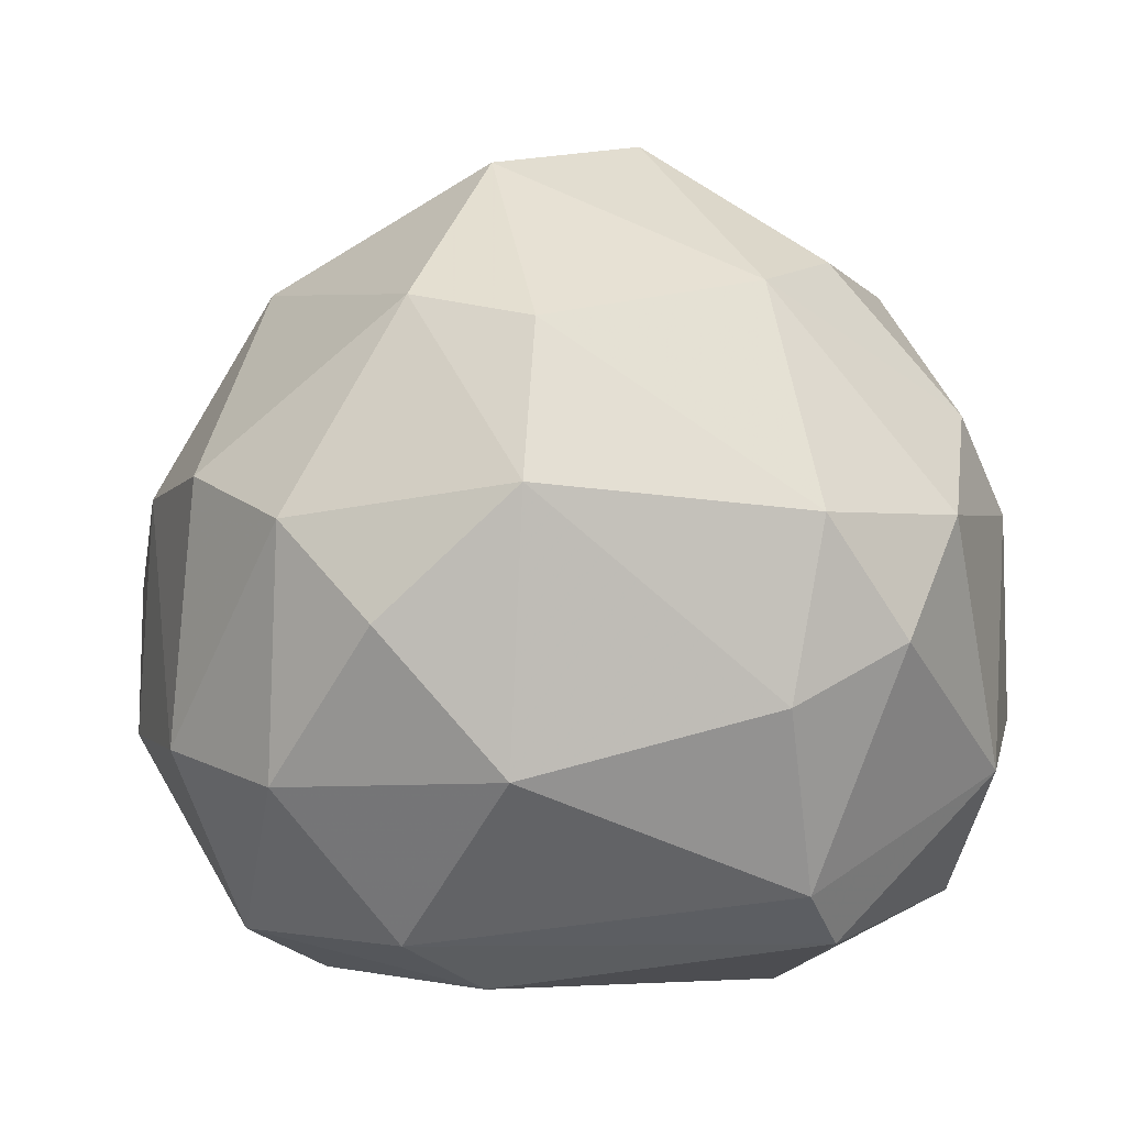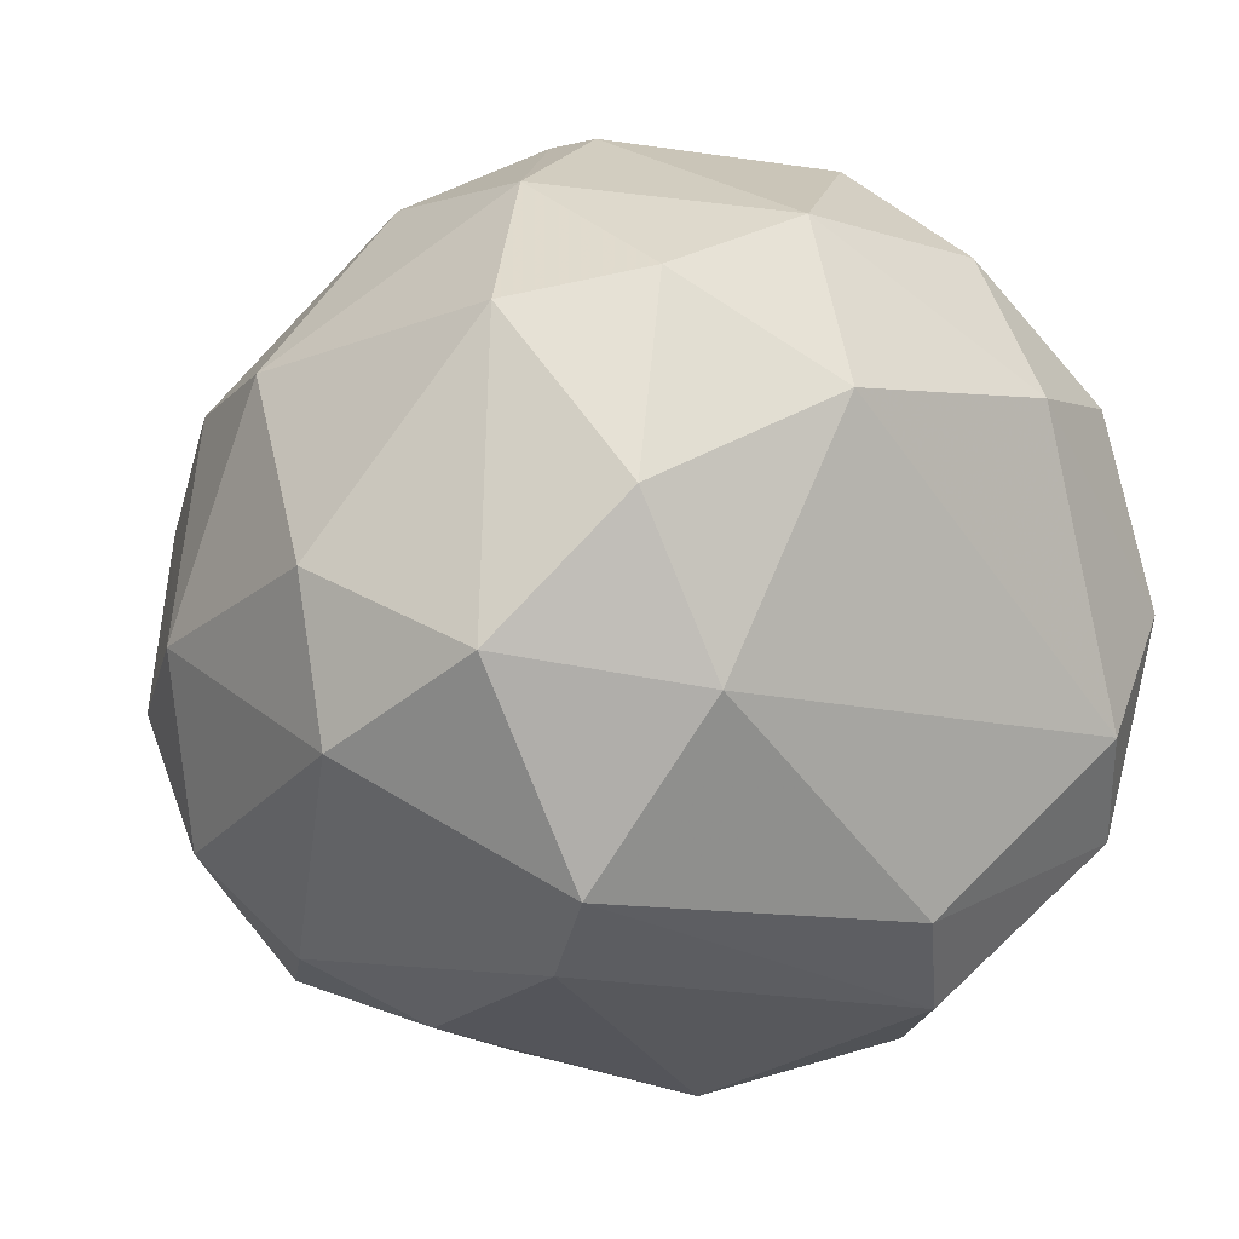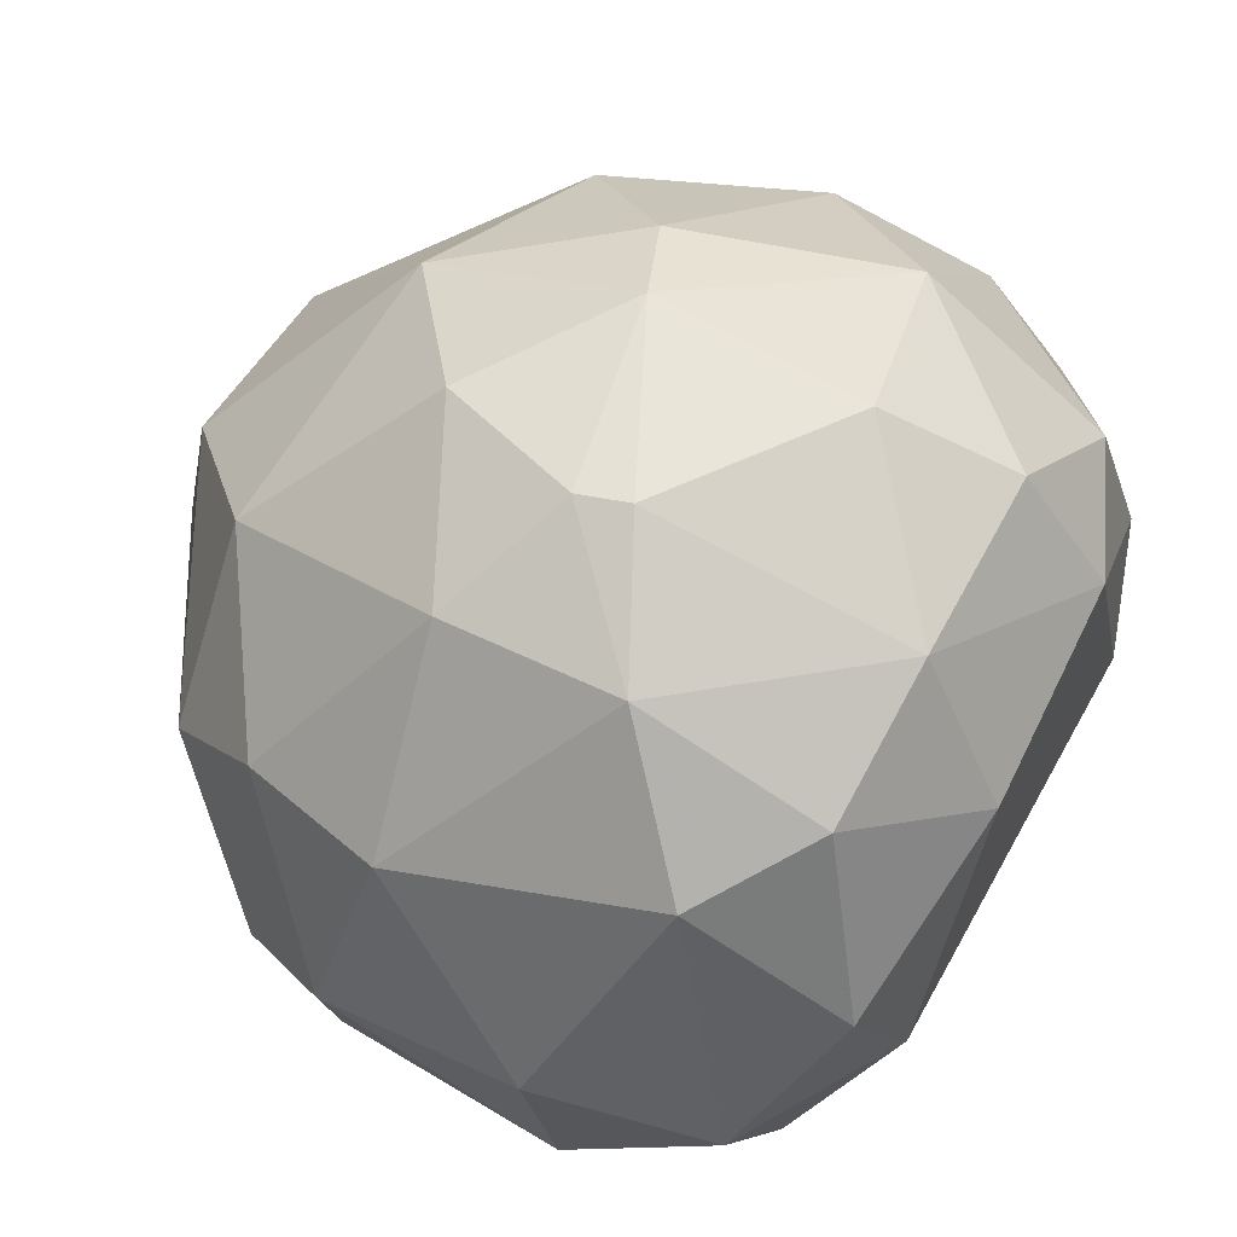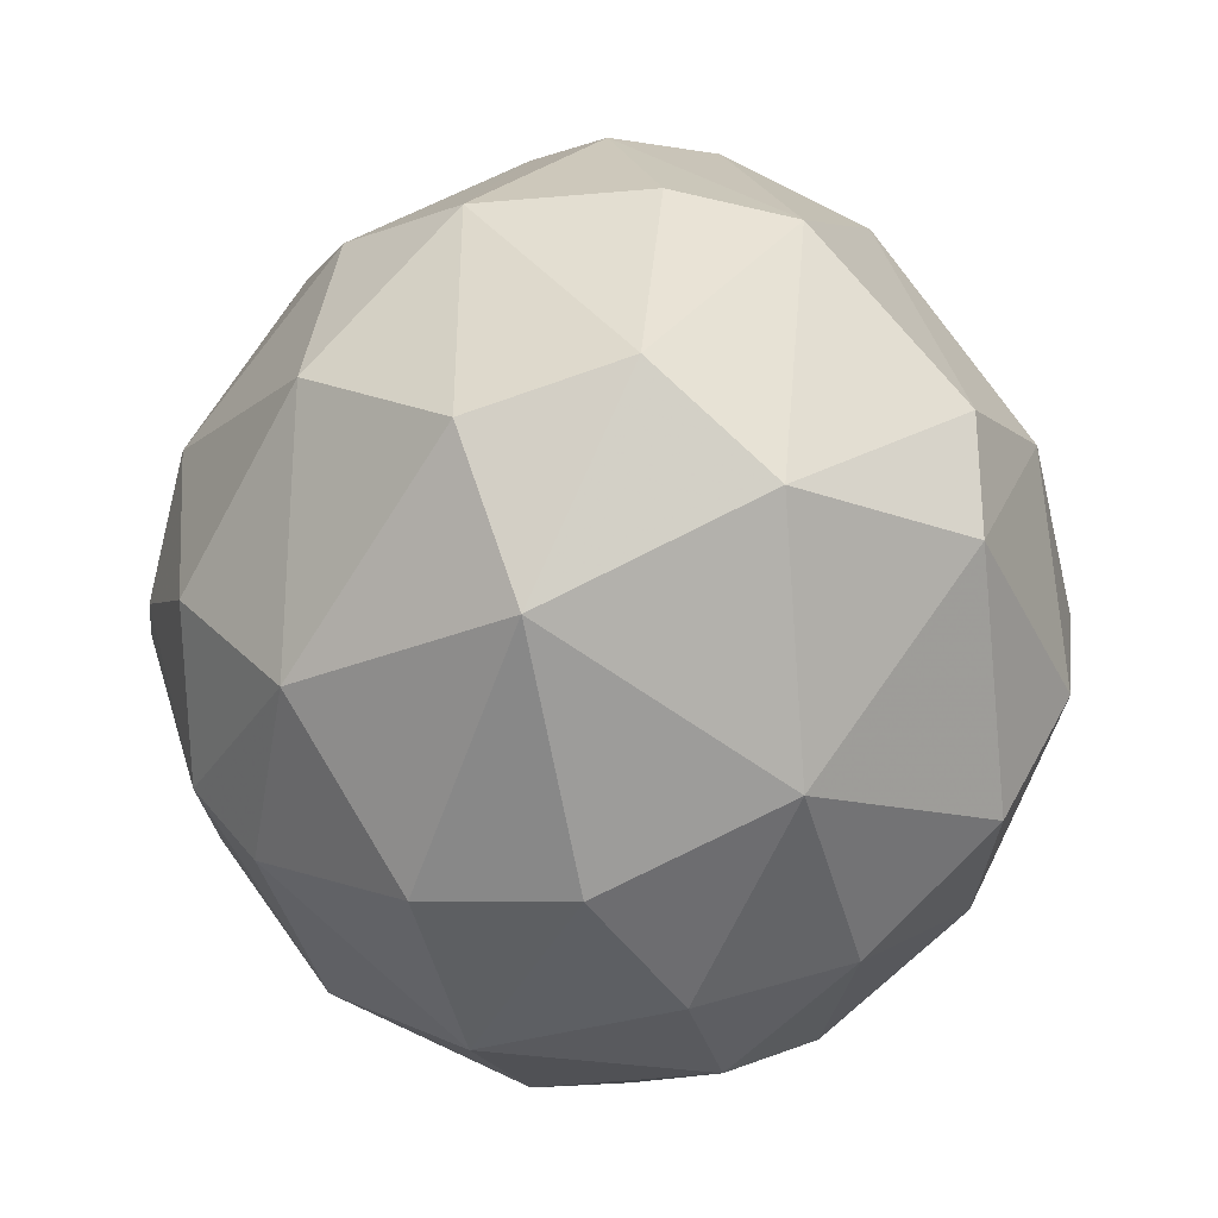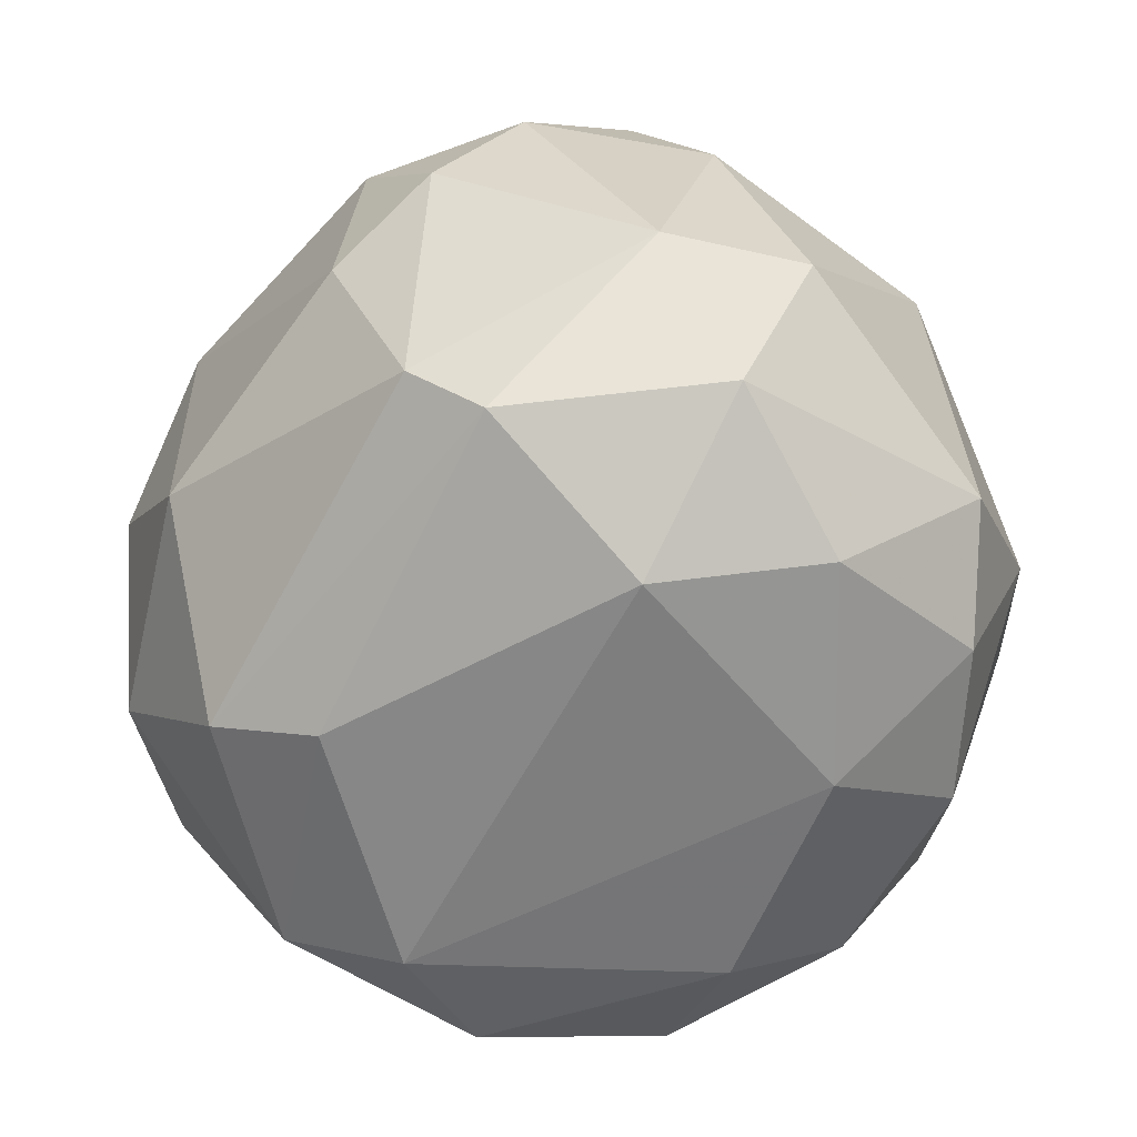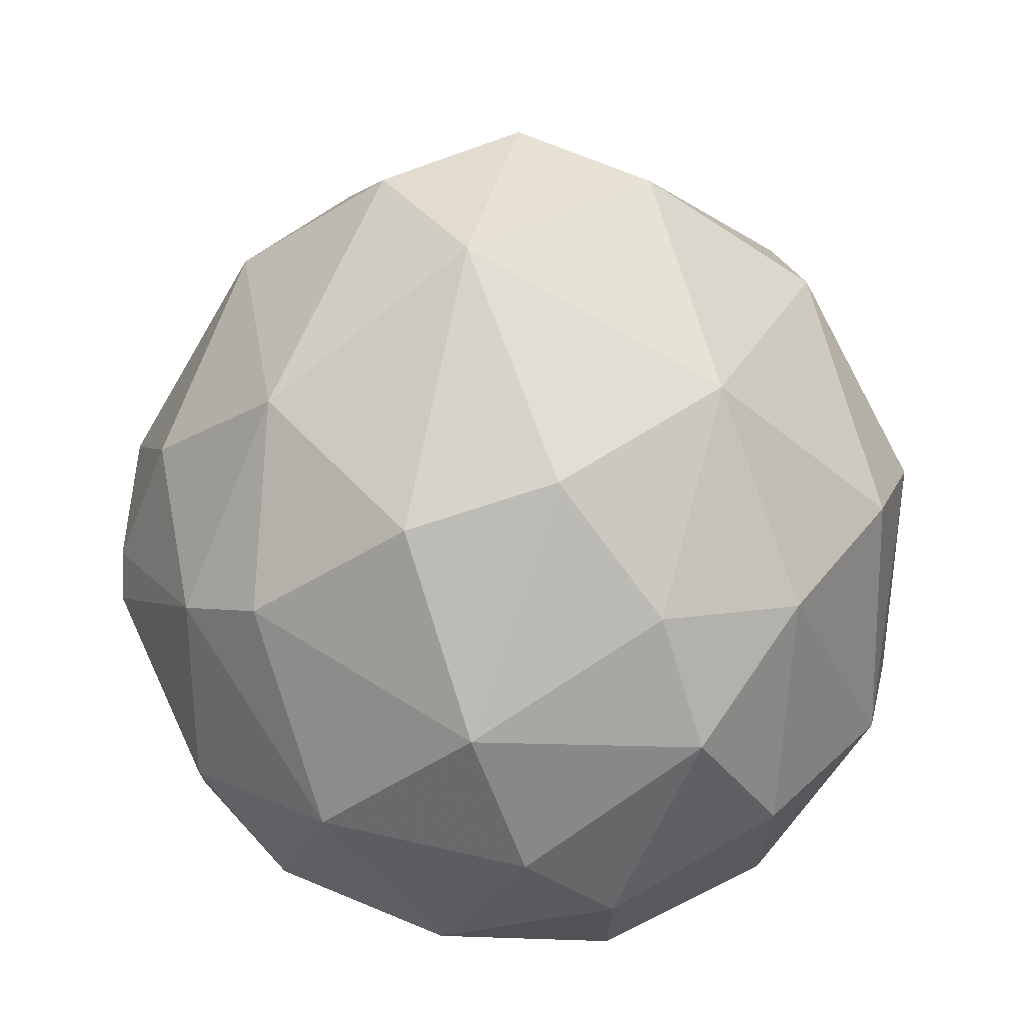
<metadata>
{"format":"obj","ext":"obj","renderer":"f3d","projection":"perspective","resolution":1024,"background":"white","views":[{"elev":3.2,"azim":13.0,"up":"+Z"},{"elev":5.9,"azim":142.3,"up":"+Y"},{"elev":67.3,"azim":119.7,"up":"+Y"},{"elev":73.1,"azim":-99.9,"up":"+Z"},{"elev":-61.4,"azim":71.7,"up":"+Z"},{"elev":30.9,"azim":-111.5,"up":"+Z"}]}
</metadata>
<code>
o convex_0
v -0.005133 -0.02768 -0.002178
v 0.003796 0.02772 -0.003517
v 0.004688 0.02727 -0.000389
v 0.02792 -0.003999 -0.01245
v 0.005133 -0.002659 0.0264
v -0.02658 0.003142 -0.01558
v -0.02077 0.004932 0.01435
v 0.01362 -0.000425 -0.02675
v 0.02568 -0.004443 0.009429
v -0.005579 -0.02008 -0.02183
v -0.01854 -0.01963 0.005855
v -0.0105 0.01342 -0.02496
v 0.01898 0.01878 -0.01469
v 0.01943 -0.01964 0.004066
v -0.01318 0.0228 0.004512
v 0.0105 0.01565 0.01747
v 0.01809 -0.01561 -0.01871
v -0.005133 -0.02008 0.01658
v -0.01809 -0.01204 -0.02273
v 0.02345 0.01476 0.000939
v -0.007367 0.005821 0.02462
v -0.01898 0.02056 -0.008879
v 0.002008 0.02325 -0.0196
v -0.02881 -0.001765 -0.002184
v -0.02032 -0.01919 -0.01066
v -0.01765 -0.007572 0.01703
v 0.01496 -0.01382 0.01747
v 0.0172 0.009845 -0.02451
v -0.006476 0.01922 0.01568
v -0.01496 -0.005333 -0.0263
v -0.02524 0.01252 -0.000394
v 0.01943 0.004926 0.01703
v 0.002454 -0.02589 -0.01111
v 0.003345 -0.02633 0.005855
v -0.002899 -0.008906 0.02506
v 0.02792 0.005376 -0.01022
v 0.02389 -0.0165 -0.003522
v 0.02435 0.001803 -0.02094
v -0.007813 0.02592 -0.01111
v -0.01898 0.01252 -0.02094
v -0.01854 0.01431 0.01166
v 0.01273 0.02369 0.003174
v 0.003796 0.00761 0.02506
v -0.002008 -0.01427 -0.02541
v -0.01228 -0.02454 -0.012
v 0.004242 0.01431 -0.02585
v -0.02658 -0.008461 -0.01111
v 0.001563 0.02459 0.008983
v -0.01139 -0.02544 0.00362
v 0.01898 -0.01114 -0.02228
v 0.02792 1.9e-05 0.003174
v -0.0105 0.02101 -0.01915
v 0.02613 -0.01159 0.00362
v -0.02479 -0.01025 0.004071
v 0.01228 0.02503 -0.007987
v 0.02122 0.01207 0.01032
v -0.02077 0.000908 -0.02362
v 0.01765 -0.02053 -0.00709
v 0.002899 -0.02142 0.01523
v -0.02658 0.009394 -0.01022
v 0.01765 -0.006233 0.01881
v -0.007813 0.02592 0.002282
v 0.01184 0.02056 -0.0196
v -0.02613 1.9e-05 0.006301
f 54 26 64
f 11 18 26
f 21 7 26
f 15 22 31
f 10 17 33
f 1 33 34
f 5 21 35
f 26 18 35
f 21 26 35
f 27 5 35
f 13 20 36
f 17 4 37
f 8 28 38
f 28 13 38
f 36 4 38
f 13 36 38
f 2 23 39
f 7 21 41
f 29 15 41
f 21 29 41
f 31 7 41
f 15 31 41
f 21 5 43
f 16 29 43
f 29 21 43
f 5 32 43
f 32 16 43
f 10 19 44
f 30 8 44
f 19 30 44
f 19 10 45
f 25 19 45
f 33 1 45
f 10 33 45
f 12 23 46
f 28 8 46
f 8 30 46
f 30 12 46
f 24 6 47
f 19 25 47
f 29 16 48
f 42 3 48
f 16 42 48
f 18 11 49
f 11 25 49
f 1 34 49
f 34 18 49
f 45 1 49
f 25 45 49
f 4 17 50
f 17 10 50
f 38 4 50
f 8 38 50
f 44 8 50
f 10 44 50
f 32 9 51
f 4 36 51
f 36 20 51
f 23 12 52
f 22 39 52
f 39 23 52
f 40 22 52
f 12 40 52
f 9 27 53
f 27 14 53
f 37 4 53
f 14 37 53
f 51 9 53
f 4 51 53
f 25 11 54
f 11 26 54
f 24 47 54
f 47 25 54
f 2 3 55
f 20 13 55
f 23 2 55
f 3 42 55
f 42 20 55
f 16 32 56
f 42 16 56
f 20 42 56
f 32 51 56
f 51 20 56
f 12 30 57
f 30 19 57
f 6 40 57
f 40 12 57
f 47 6 57
f 19 47 57
f 33 17 58
f 14 34 58
f 34 33 58
f 37 14 58
f 17 37 58
f 14 27 59
f 18 34 59
f 34 14 59
f 35 18 59
f 27 35 59
f 6 24 60
f 31 22 60
f 24 31 60
f 40 6 60
f 22 40 60
f 5 27 61
f 27 9 61
f 32 5 61
f 9 32 61
f 3 2 62
f 22 15 62
f 15 29 62
f 2 39 62
f 39 22 62
f 48 3 62
f 29 48 62
f 13 28 63
f 46 23 63
f 28 46 63
f 55 13 63
f 23 55 63
f 26 7 64
f 7 31 64
f 31 24 64
f 24 54 64

</code>
